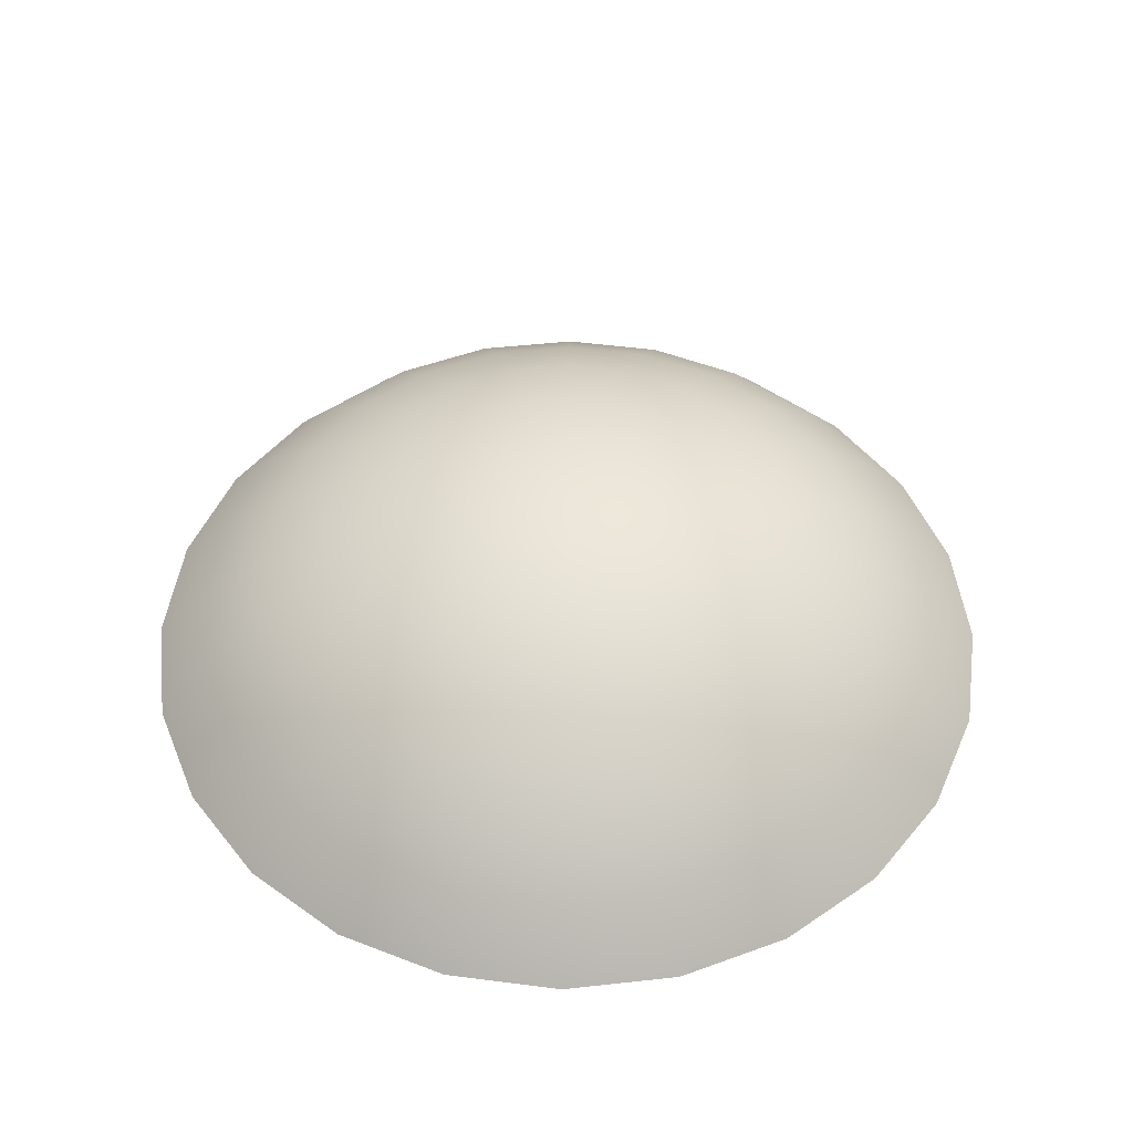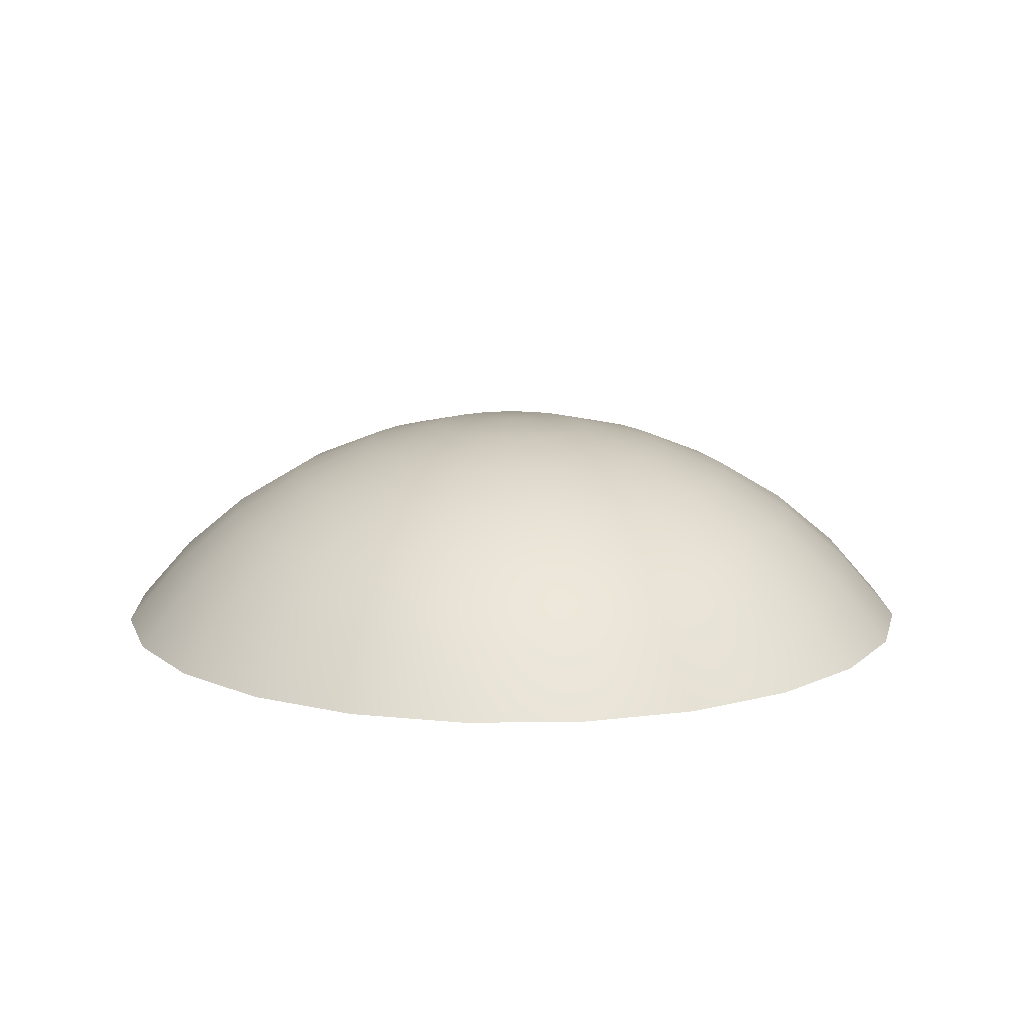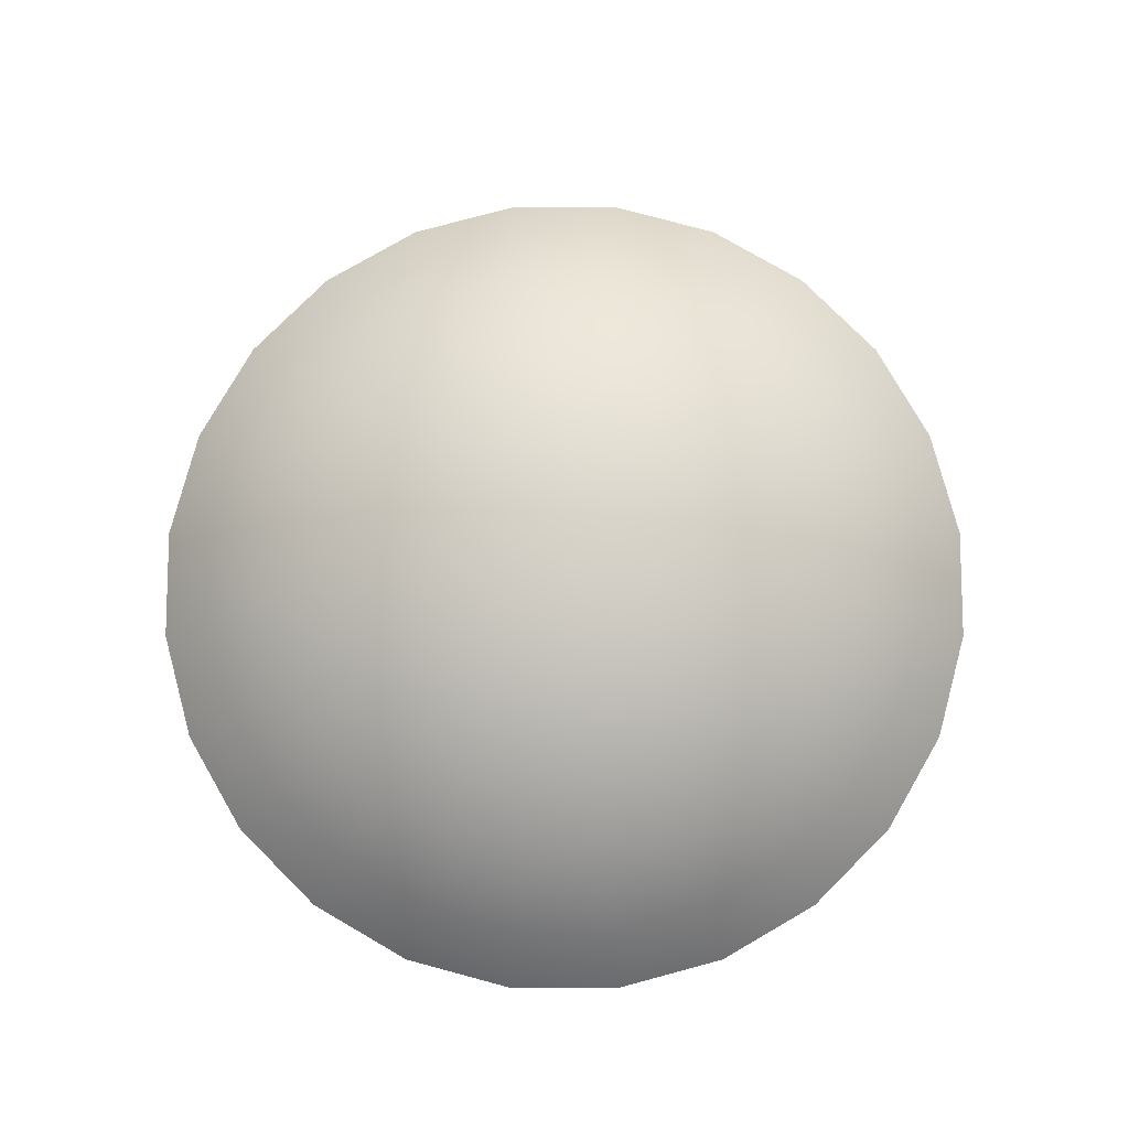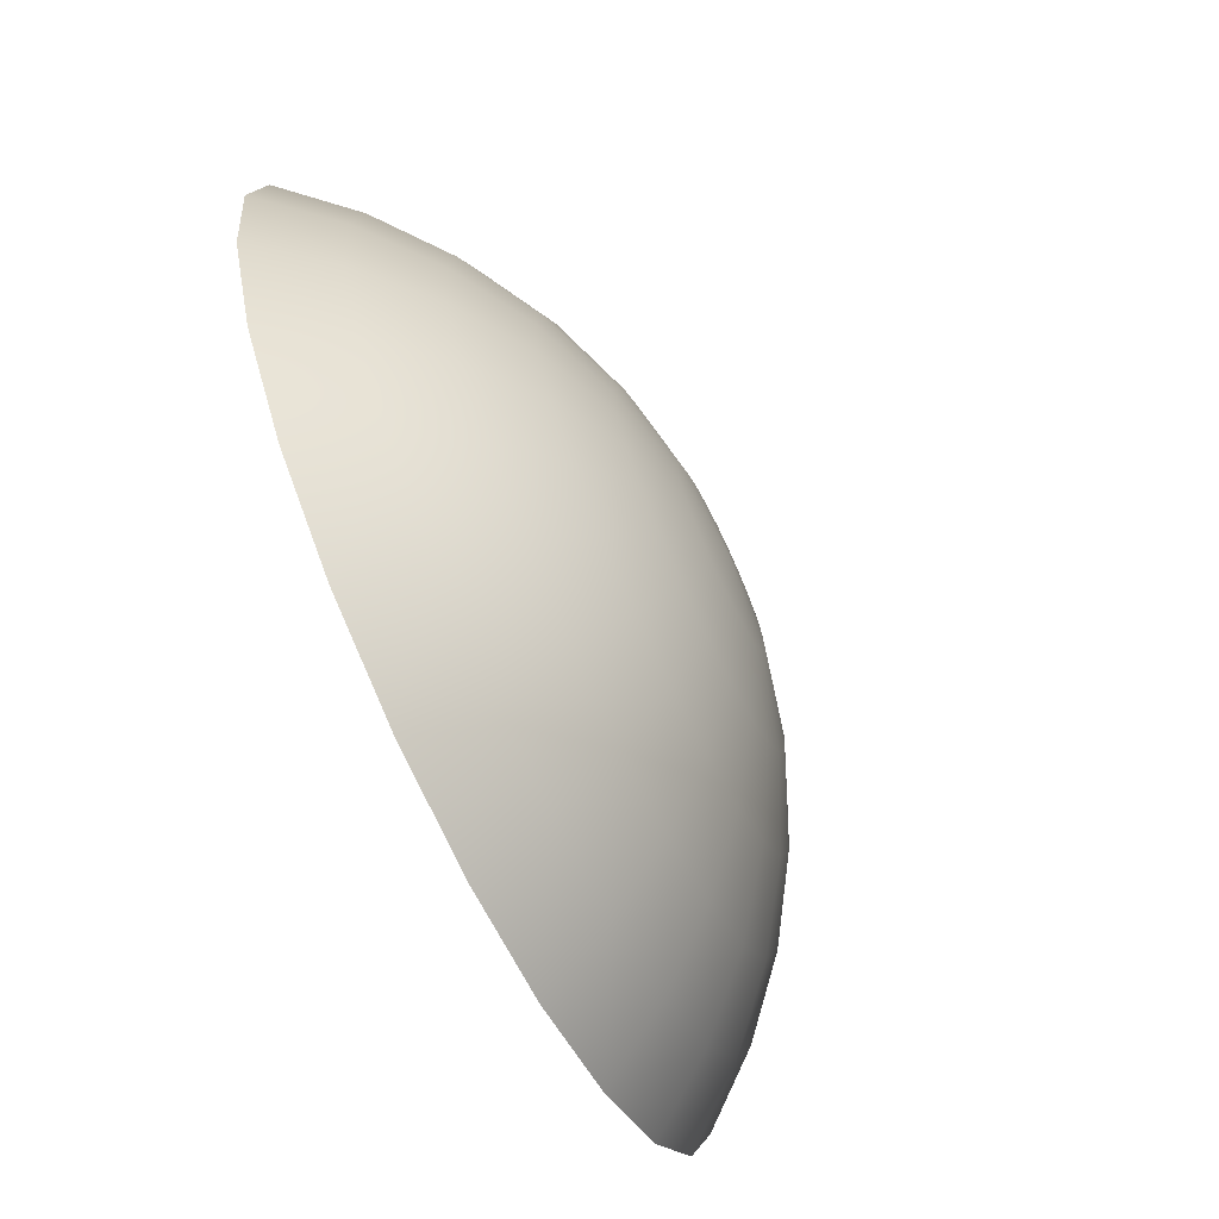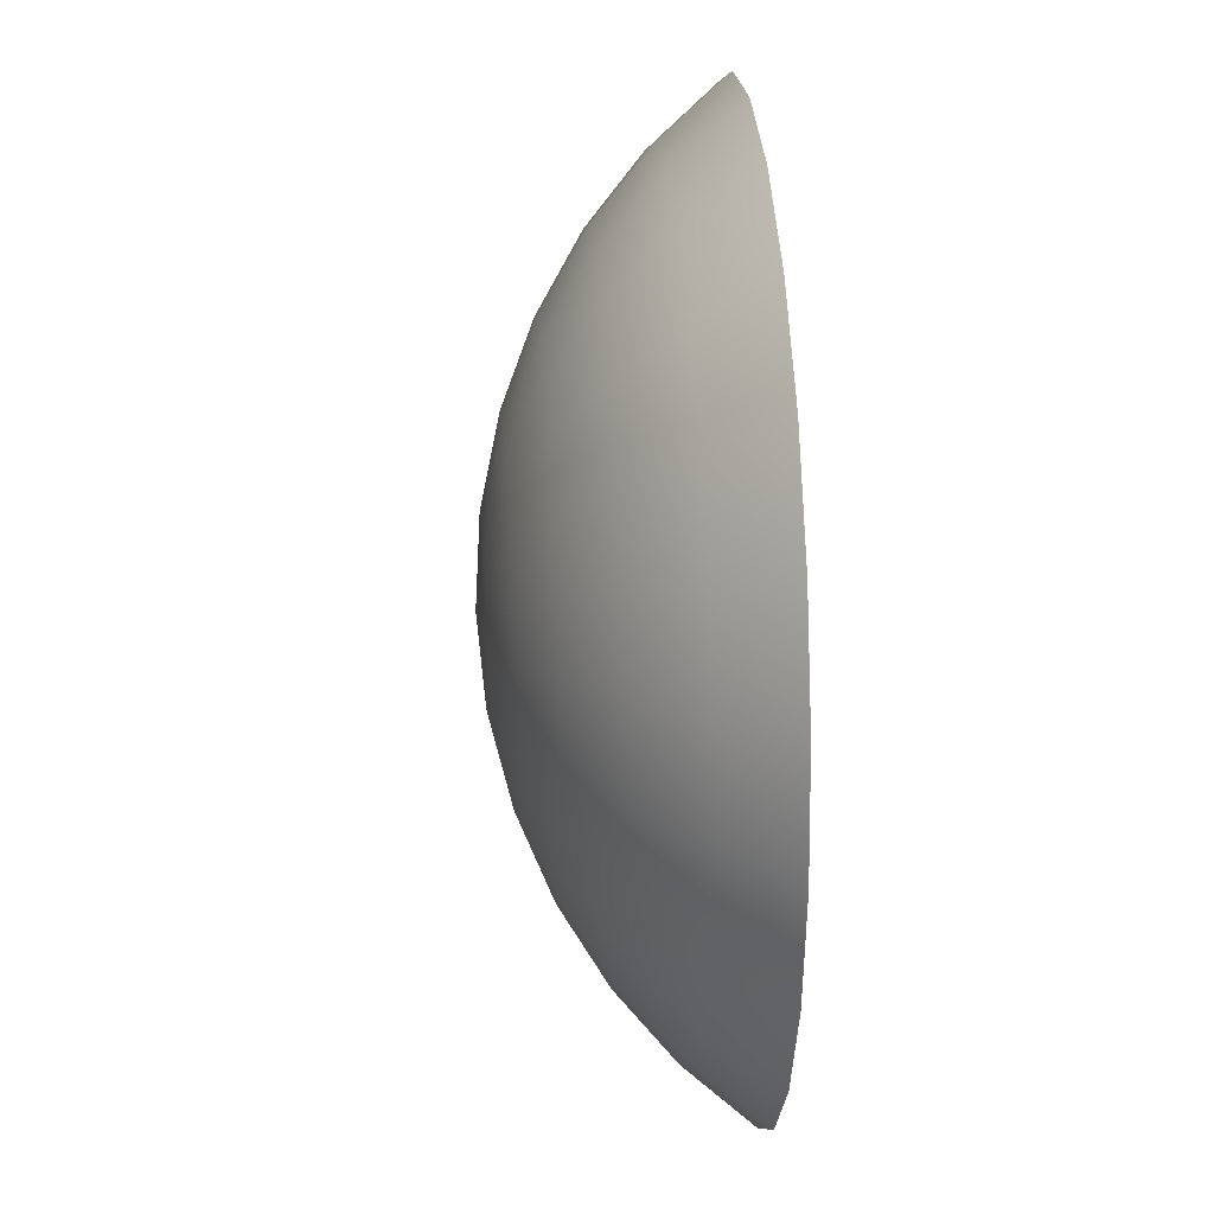
<metadata>
{"format":"obj","ext":"obj","renderer":"f3d","projection":"perspective","resolution":1024,"background":"white","views":[{"elev":49.8,"azim":-104.4,"up":"+Z"},{"elev":12.8,"azim":-159.0,"up":"+Z"},{"elev":78.6,"azim":82.5,"up":"+Z"},{"elev":-70.8,"azim":-64.3,"up":"+Y"},{"elev":27.9,"azim":85.7,"up":"+Y"}]}
</metadata>
<code>
o Wooden_Plug22/Wooden_Plug12/mesh6/mesh6-geometry#mesh6-geometry
v 0.5712 -0.1955 0.4428
v 0.5697 -0.1949 0.4428
v 0.5702 -0.1972 0.4436
v 0.5702 -0.1931 0.4417
v 0.5692 -0.1968 0.4436
v 0.5711 -0.1979 0.4436
v 0.5721 -0.1939 0.4417
v 0.5681 -0.1928 0.4417
v 0.5692 -0.199 0.4441
v 0.5681 -0.1947 0.4428
v 0.5696 -0.1993 0.4441
v 0.5725 -0.1965 0.4428
v 0.5706 -0.1915 0.4403
v 0.5681 -0.1912 0.4403
v 0.5687 -0.1988 0.4441
v 0.5681 -0.1966 0.4436
v 0.57 -0.1998 0.4441
v 0.5718 -0.1987 0.4436
v 0.573 -0.1925 0.4403
v 0.5738 -0.1952 0.4417
v 0.5661 -0.1931 0.4417
v 0.5666 -0.1949 0.4428
v 0.5681 -0.2008 0.4443
v 0.5671 -0.1968 0.4436
v 0.5735 -0.1977 0.4428
v 0.571 -0.1902 0.4387
v 0.5681 -0.1898 0.4387
v 0.5657 -0.1915 0.4403
v 0.5681 -0.1987 0.4441
v 0.5676 -0.1988 0.4441
v 0.5702 -0.2003 0.4441
v 0.5722 -0.1997 0.4436
v 0.5737 -0.1913 0.4387
v 0.575 -0.194 0.4403
v 0.5653 -0.1902 0.4387
v 0.5751 -0.1968 0.4417
v 0.5642 -0.1939 0.4417
v 0.5651 -0.1955 0.4428
v 0.5661 -0.1972 0.4436
v 0.5671 -0.199 0.4441
v 0.5703 -0.2008 0.4441
v 0.5741 -0.1992 0.4428
v 0.5633 -0.1925 0.4403
v 0.5626 -0.1913 0.4387
v 0.5702 -0.2014 0.4441
v 0.5723 -0.2008 0.4436
v 0.5759 -0.193 0.4387
v 0.5765 -0.196 0.4403
v 0.5759 -0.1987 0.4417
v 0.5625 -0.1952 0.4417
v 0.5638 -0.1965 0.4428
v 0.5652 -0.1979 0.4436
v 0.5666 -0.1993 0.4441
v 0.5722 -0.2019 0.4436
v 0.57 -0.2019 0.4441
v 0.5743 -0.2008 0.4428
v 0.5613 -0.194 0.4403
v 0.5663 -0.1998 0.4441
v 0.5718 -0.2029 0.4436
v 0.5696 -0.2023 0.4441
v 0.5741 -0.2024 0.4428
v 0.5777 -0.1953 0.4387
v 0.5774 -0.1983 0.4403
v 0.5761 -0.2008 0.4417
v 0.5612 -0.1968 0.4417
v 0.5628 -0.1977 0.4428
v 0.5603 -0.193 0.4387
v 0.5645 -0.1987 0.4436
v 0.5661 -0.2003 0.4441
v 0.5735 -0.2039 0.4428
v 0.5711 -0.2038 0.4436
v 0.5692 -0.2027 0.4441
v 0.5759 -0.2029 0.4417
v 0.5788 -0.198 0.4387
v 0.5598 -0.196 0.4403
v 0.566 -0.2008 0.4441
v 0.5725 -0.2052 0.4428
v 0.5702 -0.2044 0.4436
v 0.5687 -0.2029 0.4441
v 0.5751 -0.2048 0.4417
v 0.5792 -0.2008 0.4387
v 0.5778 -0.2008 0.4403
v 0.5774 -0.2033 0.4403
v 0.5604 -0.1987 0.4417
v 0.5622 -0.1992 0.4428
v 0.5641 -0.1997 0.4436
v 0.5586 -0.1953 0.4387
v 0.5661 -0.2014 0.4441
v 0.5738 -0.2065 0.4417
v 0.5712 -0.2062 0.4428
v 0.5692 -0.2049 0.4436
v 0.5681 -0.2029 0.4441
v 0.5765 -0.2056 0.4403
v 0.5588 -0.1983 0.4403
v 0.5575 -0.198 0.4387
v 0.564 -0.2008 0.4436
v 0.5663 -0.2019 0.4441
v 0.5641 -0.2019 0.4436
v 0.5721 -0.2077 0.4417
v 0.5697 -0.2068 0.4428
v 0.5681 -0.205 0.4436
v 0.5676 -0.2029 0.4441
v 0.575 -0.2076 0.4403
v 0.5788 -0.2037 0.4387
v 0.5602 -0.2008 0.4417
v 0.562 -0.2008 0.4428
v 0.5666 -0.2023 0.4441
v 0.5645 -0.2029 0.4436
v 0.573 -0.2092 0.4403
v 0.5702 -0.2085 0.4417
v 0.5681 -0.207 0.4428
v 0.5671 -0.2049 0.4436
v 0.5671 -0.2027 0.4441
v 0.5759 -0.2086 0.4387
v 0.5777 -0.2063 0.4387
v 0.5585 -0.2008 0.4403
v 0.5622 -0.2024 0.4428
v 0.5652 -0.2038 0.4436
v 0.5628 -0.2039 0.4428
v 0.5706 -0.2101 0.4403
v 0.5681 -0.2088 0.4417
v 0.5666 -0.2068 0.4428
v 0.5737 -0.2104 0.4387
v 0.5588 -0.2033 0.4403
v 0.5604 -0.2029 0.4417
v 0.5571 -0.2008 0.4387
v 0.5661 -0.2044 0.4436
v 0.5638 -0.2052 0.4428
v 0.5681 -0.2104 0.4403
v 0.5661 -0.2085 0.4417
v 0.5612 -0.2048 0.4417
v 0.5651 -0.2062 0.4428
v 0.5625 -0.2065 0.4417
v 0.571 -0.2115 0.4387
v 0.5657 -0.2101 0.4403
v 0.5575 -0.2037 0.4387
v 0.5598 -0.2056 0.4403
v 0.5642 -0.2077 0.4417
v 0.5681 -0.2118 0.4387
v 0.5613 -0.2076 0.4403
v 0.5633 -0.2092 0.4403
v 0.5653 -0.2115 0.4387
v 0.5586 -0.2063 0.4387
v 0.5603 -0.2086 0.4387
v 0.5626 -0.2104 0.4387
f 1 2 3
f 2 1 4
f 5 3 2
f 3 6 1
f 7 4 1
f 4 8 2
f 3 5 9
f 2 10 5
f 6 3 11
f 12 1 6
f 4 7 13
f 1 12 7
f 8 4 14
f 10 2 8
f 15 9 5
f 9 11 3
f 16 5 10
f 11 17 6
f 6 18 12
f 19 13 7
f 13 14 4
f 20 7 12
f 8 14 21
f 10 8 22
f 9 15 23
f 5 16 15
f 11 9 23
f 16 10 24
f 17 11 23
f 18 6 17
f 25 12 18
f 13 19 26
f 7 20 19
f 14 13 27
f 12 25 20
f 28 21 14
f 21 22 8
f 22 24 10
f 23 15 29
f 29 15 16
f 24 30 16
f 31 17 23
f 17 31 18
f 18 32 25
f 33 26 19
f 26 27 13
f 34 19 20
f 27 35 14
f 36 20 25
f 21 28 37
f 28 14 35
f 22 21 38
f 24 22 39
f 23 29 30
f 29 16 30
f 30 24 40
f 41 31 23
f 32 18 31
f 42 25 32
f 19 34 33
f 20 36 34
f 25 42 36
f 43 37 28
f 37 38 21
f 35 44 28
f 38 39 22
f 39 40 24
f 23 30 40
f 31 41 32
f 45 41 23
f 32 46 42
f 47 33 34
f 48 34 36
f 49 36 42
f 37 43 50
f 43 28 44
f 38 37 51
f 39 38 52
f 40 39 53
f 23 40 53
f 46 32 41
f 45 54 41
f 55 45 23
f 56 42 46
f 34 48 47
f 36 49 48
f 42 56 49
f 57 50 43
f 50 51 37
f 43 44 57
f 51 52 38
f 52 53 39
f 23 53 58
f 46 41 54
f 54 45 59
f 55 59 45
f 60 55 23
f 56 46 61
f 62 47 48
f 63 48 49
f 64 49 56
f 50 57 65
f 51 50 66
f 67 57 44
f 52 51 68
f 53 52 58
f 23 58 69
f 54 61 46
f 59 70 54
f 59 55 71
f 60 71 55
f 72 60 23
f 61 73 56
f 62 48 74
f 63 74 48
f 49 64 63
f 64 56 73
f 75 65 57
f 65 66 50
f 66 68 51
f 57 67 75
f 68 58 52
f 58 68 69
f 23 69 76
f 61 54 70
f 70 59 77
f 71 77 59
f 71 60 78
f 72 78 60
f 79 72 23
f 73 61 80
f 74 63 81
f 82 63 64
f 73 83 64
f 65 75 84
f 66 65 85
f 68 66 86
f 87 75 67
f 86 69 68
f 69 86 76
f 88 23 76
f 70 80 61
f 77 89 70
f 77 71 90
f 78 90 71
f 78 72 91
f 79 91 72
f 92 79 23
f 80 93 73
f 82 81 63
f 82 64 83
f 83 73 93
f 94 84 75
f 84 85 65
f 85 86 66
f 87 95 75
f 96 76 86
f 97 23 88
f 88 76 98
f 80 70 89
f 89 77 99
f 90 99 77
f 90 78 100
f 91 100 78
f 91 79 101
f 92 101 79
f 92 23 102
f 93 80 103
f 82 83 81
f 83 93 104
f 84 94 105
f 94 75 95
f 85 84 106
f 86 85 96
f 96 98 76
f 107 23 97
f 97 88 108
f 98 108 88
f 89 103 80
f 99 109 89
f 99 90 110
f 100 110 90
f 100 91 111
f 101 111 91
f 101 92 112
f 102 23 113
f 102 112 92
f 103 114 93
f 104 81 83
f 115 104 93
f 116 105 94
f 105 106 84
f 94 95 116
f 106 96 85
f 98 96 117
f 113 23 107
f 107 97 118
f 108 118 97
f 108 98 119
f 103 89 109
f 109 99 120
f 110 120 99
f 110 100 121
f 111 121 100
f 111 101 122
f 112 122 101
f 102 113 112
f 114 103 123
f 115 93 114
f 116 124 105
f 105 125 106
f 126 116 95
f 106 117 96
f 117 119 98
f 113 107 127
f 118 127 107
f 118 108 128
f 119 128 108
f 109 123 103
f 109 120 123
f 120 110 129
f 121 129 110
f 121 111 130
f 122 130 111
f 112 127 122
f 127 112 113
f 116 126 124
f 125 105 124
f 117 106 125
f 119 117 131
f 127 118 132
f 128 132 118
f 128 119 133
f 134 123 120
f 120 129 134
f 129 121 135
f 130 135 121
f 122 132 130
f 132 122 127
f 136 124 126
f 124 137 125
f 125 131 117
f 131 133 119
f 132 128 138
f 133 138 128
f 139 134 129
f 129 135 139
f 130 138 135
f 138 130 132
f 124 136 137
f 131 125 137
f 133 131 140
f 138 133 141
f 142 139 135
f 141 135 138
f 143 137 136
f 137 140 131
f 140 141 133
f 135 141 142
f 143 144 137
f 140 137 144
f 141 140 145
f 145 142 141
f 144 145 140
f 3 2 1
f 4 1 2
f 2 3 5
f 1 6 3
f 1 4 7
f 2 8 4
f 9 5 3
f 5 10 2
f 11 3 6
f 6 1 12
f 13 7 4
f 7 12 1
f 14 4 8
f 8 2 10
f 5 9 15
f 3 11 9
f 10 5 16
f 6 17 11
f 12 18 6
f 7 13 19
f 4 14 13
f 12 7 20
f 21 14 8
f 22 8 10
f 23 15 9
f 15 16 5
f 23 9 11
f 24 10 16
f 23 11 17
f 17 6 18
f 18 12 25
f 26 19 13
f 19 20 7
f 27 13 14
f 20 25 12
f 14 21 28
f 8 22 21
f 10 24 22
f 29 15 23
f 16 15 29
f 16 30 24
f 23 17 31
f 18 31 17
f 25 32 18
f 19 26 33
f 13 27 26
f 20 19 34
f 14 35 27
f 25 20 36
f 37 28 21
f 35 14 28
f 38 21 22
f 39 22 24
f 30 29 23
f 30 16 29
f 40 24 30
f 23 31 41
f 31 18 32
f 32 25 42
f 33 34 19
f 34 36 20
f 36 42 25
f 28 37 43
f 21 38 37
f 28 44 35
f 22 39 38
f 24 40 39
f 40 30 23
f 32 41 31
f 23 41 45
f 42 46 32
f 34 33 47
f 36 34 48
f 42 36 49
f 50 43 37
f 44 28 43
f 51 37 38
f 52 38 39
f 53 39 40
f 53 40 23
f 41 32 46
f 41 54 45
f 23 45 55
f 46 42 56
f 47 48 34
f 48 49 36
f 49 56 42
f 43 50 57
f 37 51 50
f 57 44 43
f 38 52 51
f 39 53 52
f 58 53 23
f 59 45 54
f 54 41 46
f 45 59 55
f 23 55 60
f 61 46 56
f 48 47 62
f 49 48 63
f 56 49 64
f 65 57 50
f 66 50 51
f 44 57 67
f 68 51 52
f 58 52 53
f 69 58 23
f 46 61 54
f 54 70 59
f 71 55 59
f 55 71 60
f 23 60 72
f 56 73 61
f 74 48 62
f 48 74 63
f 63 64 49
f 73 56 64
f 57 65 75
f 50 66 65
f 51 68 66
f 75 67 57
f 52 58 68
f 69 68 58
f 76 69 23
f 70 54 61
f 77 59 70
f 59 77 71
f 78 60 71
f 60 78 72
f 23 72 79
f 80 61 73
f 81 63 74
f 64 63 82
f 64 83 73
f 84 75 65
f 85 65 66
f 86 66 68
f 67 75 87
f 68 69 86
f 76 86 69
f 76 23 88
f 61 80 70
f 70 89 77
f 90 71 77
f 71 90 78
f 91 72 78
f 72 91 79
f 23 79 92
f 73 93 80
f 63 81 82
f 83 64 82
f 93 73 83
f 75 84 94
f 65 85 84
f 66 86 85
f 75 95 87
f 86 76 96
f 88 23 97
f 98 76 88
f 89 70 80
f 99 77 89
f 77 99 90
f 100 78 90
f 78 100 91
f 101 79 91
f 79 101 92
f 102 23 92
f 103 80 93
f 81 83 82
f 104 93 83
f 105 94 84
f 95 75 94
f 106 84 85
f 96 85 86
f 76 98 96
f 97 23 107
f 108 88 97
f 88 108 98
f 80 103 89
f 89 109 99
f 110 90 99
f 90 110 100
f 111 91 100
f 91 111 101
f 112 92 101
f 113 23 102
f 92 112 102
f 93 114 103
f 83 81 104
f 93 104 115
f 94 105 116
f 84 106 105
f 116 95 94
f 85 96 106
f 117 96 98
f 107 23 113
f 118 97 107
f 97 118 108
f 119 98 108
f 109 89 103
f 120 99 109
f 99 120 110
f 121 100 110
f 100 121 111
f 122 101 111
f 101 122 112
f 112 113 102
f 123 103 114
f 114 93 115
f 105 124 116
f 106 125 105
f 95 116 126
f 96 117 106
f 98 119 117
f 127 107 113
f 107 127 118
f 128 108 118
f 108 128 119
f 103 123 109
f 123 120 109
f 129 110 120
f 110 129 121
f 130 111 121
f 111 130 122
f 122 127 112
f 113 112 127
f 124 126 116
f 124 105 125
f 125 106 117
f 131 117 119
f 132 118 127
f 118 132 128
f 133 119 128
f 120 123 134
f 134 129 120
f 135 121 129
f 121 135 130
f 130 132 122
f 127 122 132
f 126 124 136
f 125 137 124
f 117 131 125
f 119 133 131
f 138 128 132
f 128 138 133
f 129 134 139
f 139 135 129
f 135 138 130
f 132 130 138
f 137 136 124
f 137 125 131
f 140 131 133
f 141 133 138
f 135 139 142
f 138 135 141
f 136 137 143
f 131 140 137
f 133 141 140
f 142 141 135
f 137 144 143
f 144 137 140
f 145 140 141
f 141 142 145
f 140 145 144

</code>
